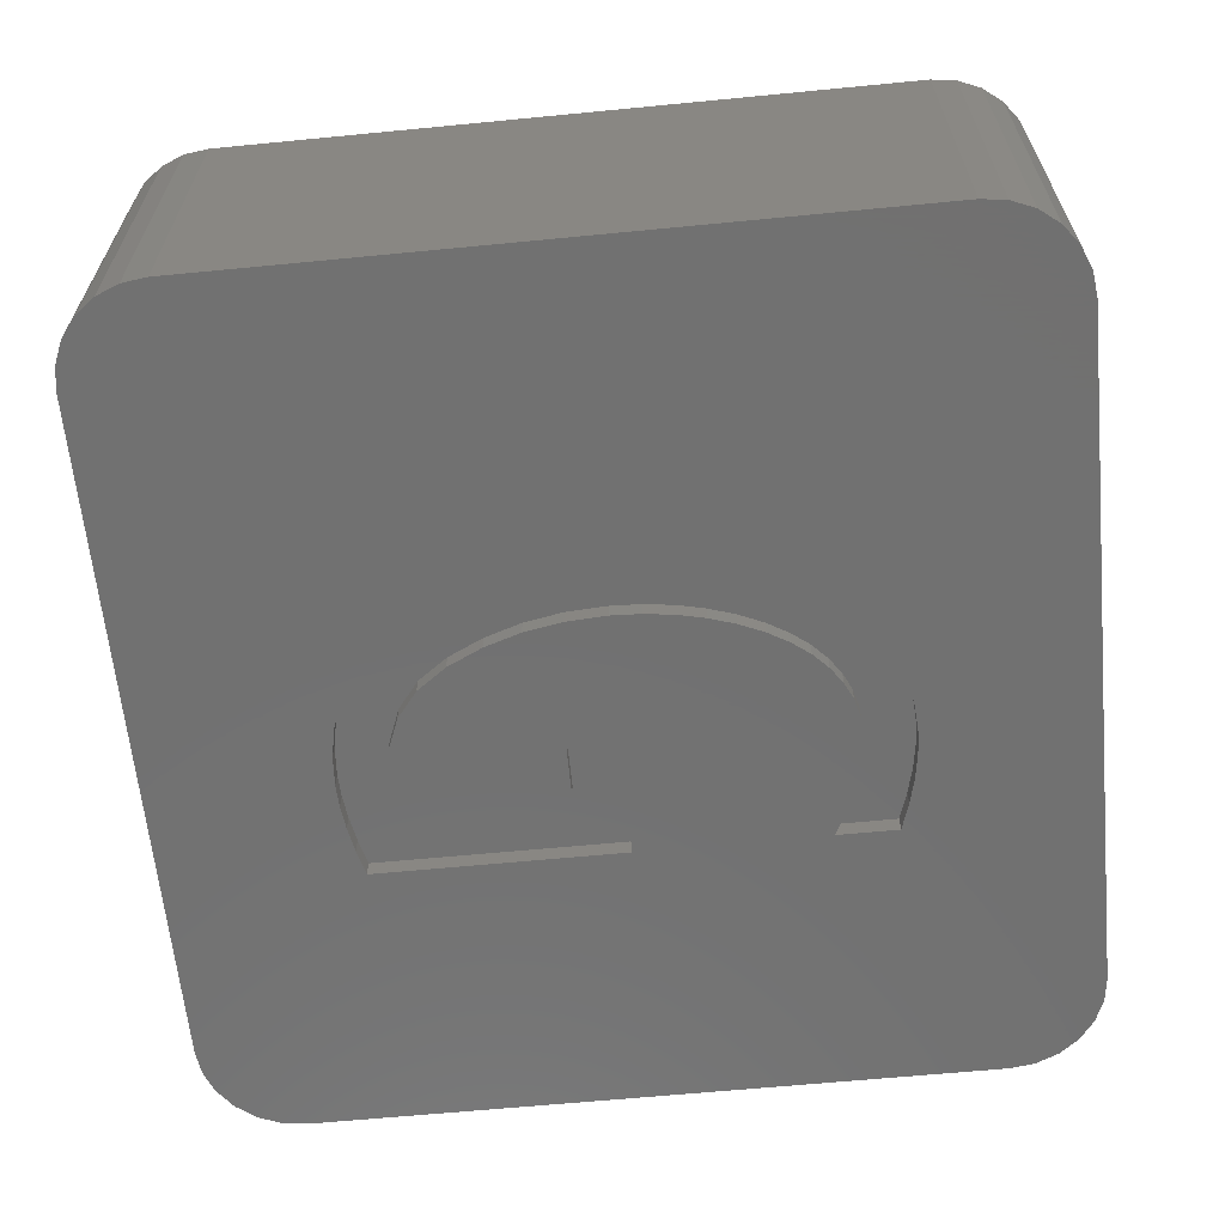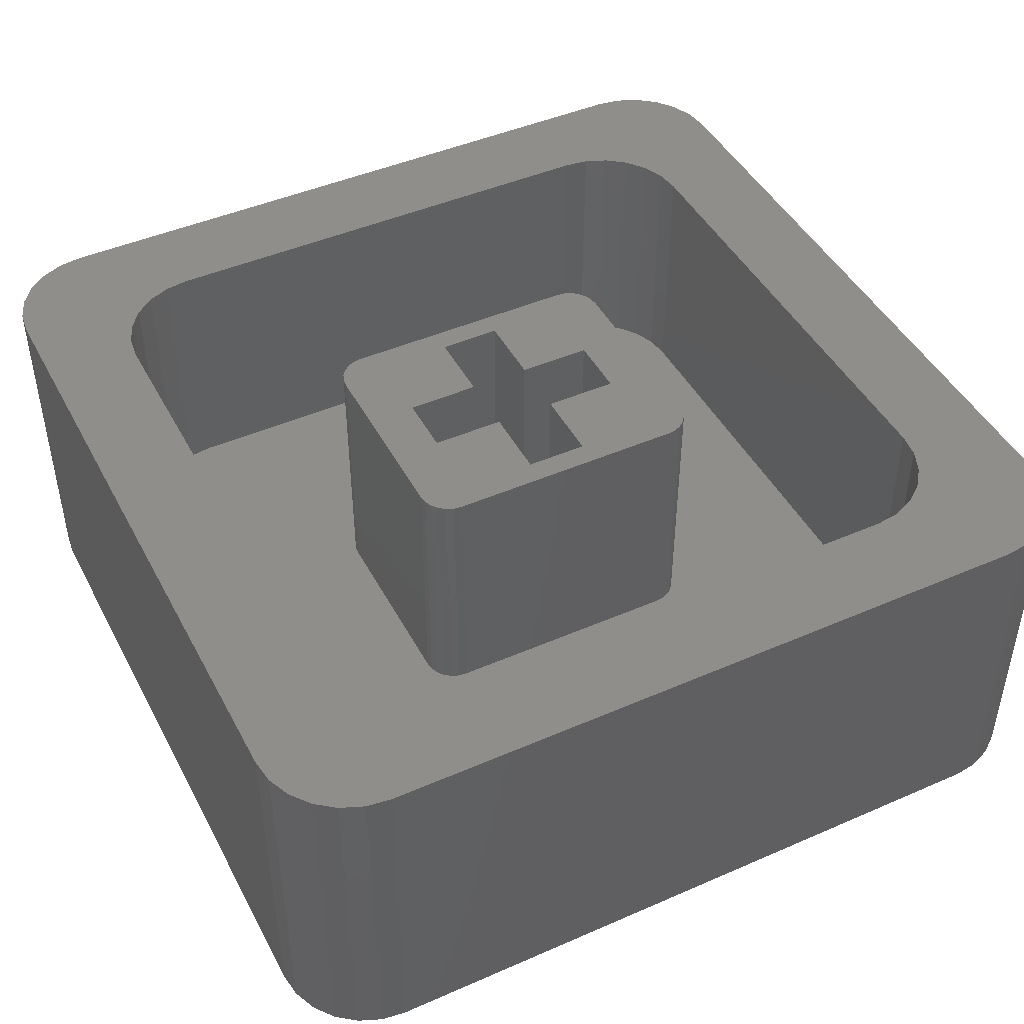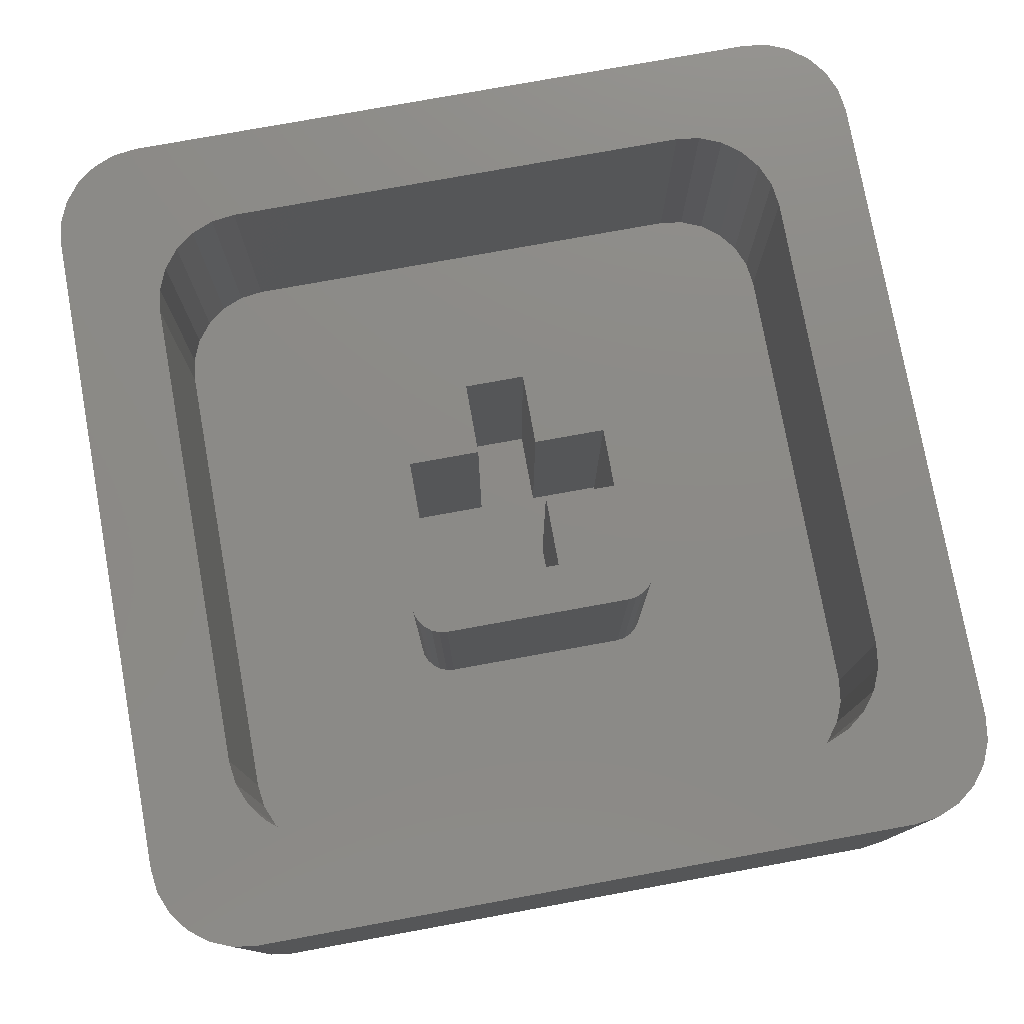
<metadata>
{"format":"stl","ext":"stl","renderer":"f3d","projection":"perspective","resolution":1024,"background":"white","views":[{"elev":-63.1,"azim":5.6,"up":"+Z"},{"elev":45.4,"azim":-116.7,"up":"+Z"},{"elev":77.3,"azim":-10.3,"up":"+Z"}]}
</metadata>
<code>
# stl→obj: 324 verts, 644 faces
v 9.112 7.698 7.56
v 8.912 8.18 2.67e-07
v 8.912 8.18 7.56
v 9.112 7.698 2.67e-07
v 9.18 7.18 7.56
v 9.18 7.18 2.67e-07
v 8.594 8.594 2.67e-07
v 8.594 8.594 7.56
v 8.18 8.912 7.56
v 8.18 8.912 2.67e-07
v 7.698 9.112 2.67e-07
v 7.18 9.18 7.56
v 7.698 9.112 7.56
v 7.18 9.18 2.67e-07
v 7.112 5.698 7.56
v 7.18 5.18 7.56
v 6.912 6.18 7.56
v 6.594 6.594 7.56
v 6.18 6.912 7.56
v 5.698 7.112 7.56
v 5.18 7.18 7.56
v -5.18 7.18 7.56
v -7.18 9.18 7.56
v -5.698 7.112 7.56
v -6.18 6.912 7.56
v -6.594 6.594 7.56
v -7.698 9.112 7.56
v -8.18 8.912 7.56
v -8.594 8.594 7.56
v -7.112 5.698 7.56
v -9.18 7.18 7.56
v -7.18 5.18 7.56
v -7.18 -5.18 7.56
v -8.912 8.18 7.56
v -9.18 -7.18 7.56
v -9.112 7.698 7.56
v -7.18 -9.18 7.56
v -7.698 -9.112 7.56
v -6.912 6.18 7.56
v -8.18 -8.912 7.56
v -8.594 -8.594 7.56
v -8.912 -8.18 7.56
v -9.112 -7.698 7.56
v 9.18 -7.18 7.56
v 7.18 -5.18 7.56
v 7.112 -5.698 7.56
v 6.912 -6.18 7.56
v 6.594 -6.594 7.56
v 9.112 -7.698 7.56
v 8.912 -8.18 7.56
v 8.594 -8.594 7.56
v 8.18 -8.912 7.56
v 7.698 -9.112 7.56
v 7.18 -9.18 7.56
v 6.18 -6.912 7.56
v 5.698 -7.112 7.56
v 5.18 -7.18 7.56
v -5.18 -7.18 7.56
v -5.698 -7.112 7.56
v -6.18 -6.912 7.56
v -6.594 -6.594 7.56
v -6.912 -6.18 7.56
v -7.112 -5.698 7.56
v -0.7258 -1.803 2.67e-07
v 0.05899 0.8872 2.67e-07
v 0.113 -1.852 2.67e-07
v -0.965 0.8872 2.67e-07
v -1.526 -1.657 2.67e-07
v -2.288 -1.413 2.67e-07
v -3.012 -1.072 2.67e-07
v -3.628 -0.6254 2.67e-07
v -4.069 -0.06631 2.67e-07
v -4.333 0.6055 2.67e-07
v -4.421 1.39 2.67e-07
v -4.293 1.939 2.67e-07
v -0.965 1.939 2.67e-07
v -4.349 1.78 2.67e-07
v -4.389 1.636 2.67e-07
v -4.413 1.506 2.67e-07
v 4.667 1.132 2.67e-07
v 4.632 0.7339 2.67e-07
v 4.527 0.3529 2.67e-07
v 4.624 1.672 2.67e-07
v 4.353 -0.01064 2.67e-07
v 4.496 2.214 2.67e-07
v 4.109 -0.3568 2.67e-07
v 4.283 2.757 2.67e-07
v 3.797 -0.6774 2.67e-07
v 7.18 -9.18 2.67e-07
v 9.18 -7.18 2.67e-07
v 9.112 -7.698 2.67e-07
v 5.649 0.5784 2.67e-07
v 8.912 -8.18 2.67e-07
v 5.691 1.186 2.67e-07
v 8.594 -8.594 2.67e-07
v 5.664 1.669 2.67e-07
v 8.18 -8.912 2.67e-07
v 5.584 2.183 2.67e-07
v 7.698 -9.112 2.67e-07
v 5.264 3.302 2.67e-07
v 5.451 2.727 2.67e-07
v 3.662 -2.387 2.67e-07
v 5.524 -0.004074 2.67e-07
v 5.314 -0.5611 2.67e-07
v 5.021 -1.093 2.67e-07
v 4.647 -1.583 2.67e-07
v 4.194 -2.014 2.67e-07
v 3.052 -2.701 2.67e-07
v 2.382 -2.95 2.67e-07
v 1.67 -3.128 2.67e-07
v 0.9173 -3.234 2.67e-07
v 0.123 -3.27 2.67e-07
v -7.18 -9.18 2.67e-07
v -0.6811 -3.233 2.67e-07
v -1.442 -3.124 2.67e-07
v -2.161 -2.942 2.67e-07
v -2.837 -2.687 2.67e-07
v -5.283 0.02393 2.67e-07
v -9.18 -7.18 2.67e-07
v -5.404 0.6276 2.67e-07
v -5.08 -0.5439 2.67e-07
v -4.796 -1.076 2.67e-07
v -4.43 -1.562 2.67e-07
v -3.981 -1.992 2.67e-07
v -3.45 -2.367 2.67e-07
v 3.984 3.302 2.67e-07
v 3.421 -0.9651 2.67e-07
v 2.979 -1.22 2.67e-07
v 2.472 -1.442 2.67e-07
v 1.92 -1.621 2.67e-07
v 1.343 -1.749 2.67e-07
v 0.7404 -1.826 2.67e-07
v 0.05899 3.309 2.67e-07
v -7.18 9.18 2.67e-07
v -5.121 3.309 2.67e-07
v -9.18 7.18 2.67e-07
v -5.445 1.267 2.67e-07
v -5.263 2.765 2.67e-07
v -5.364 2.243 2.67e-07
v -5.425 1.744 2.67e-07
v -7.698 -9.112 2.67e-07
v -8.18 -8.912 2.67e-07
v -8.594 -8.594 2.67e-07
v -7.698 9.112 2.67e-07
v -8.912 -8.18 2.67e-07
v -8.18 8.912 2.67e-07
v -9.112 -7.698 2.67e-07
v -8.594 8.594 2.67e-07
v -8.912 8.18 2.67e-07
v -9.112 7.698 2.67e-07
v 7.18 5.18 2
v 7.112 5.698 2
v 6.912 6.18 2
v 6.594 6.594 2
v 5.18 7.18 2
v 2.7 2.573 2
v 7.18 -5.18 2
v 2.7 -2.573 2
v 2.677 -2.746 2
v 6.18 6.912 2
v 2.611 -2.907 2
v 5.698 7.112 2
v 2.505 -3.045 2
v 2.505 3.045 2
v 5.18 -7.18 2
v 7.112 -5.698 2
v 6.912 -6.18 2
v 2.677 2.746 2
v 2.611 2.907 2
v 2.367 3.151 2
v 2.206 3.217 2
v 2.033 3.24 2
v -2.033 3.24 2
v -5.18 7.18 2
v -2.206 3.217 2
v -2.677 2.746 2
v -7.18 5.18 2
v -2.7 2.573 2
v -2.611 2.907 2
v -2.505 3.045 2
v -2.367 3.151 2
v 6.594 -6.594 2
v 6.18 -6.912 2
v 5.698 -7.112 2
v 2.367 -3.151 2
v 2.206 -3.217 2
v 2.033 -3.24 2
v -2.033 -3.24 2
v -5.18 -7.18 2
v -2.206 -3.217 2
v -2.367 -3.151 2
v -2.7 -2.573 2
v -2.505 -3.045 2
v -7.18 -5.18 2
v -2.611 -2.907 2
v -2.677 -2.746 2
v -5.698 7.112 2
v -6.18 6.912 2
v -6.594 6.594 2
v -5.698 -7.112 2
v -6.912 6.18 2
v -6.18 -6.912 2
v -7.112 5.698 2
v -6.594 -6.594 2
v -6.912 -6.18 2
v -7.112 -5.698 2
v -2.2 0.65 2
v -0.65 -0.65 2
v -0.65 0.65 2
v -2.2 -0.65 2
v 0.65 0.65 2
v 0.65 2.2 2
v 0.65 -0.65 2
v -0.65 2.2 2
v 0.65 -2.2 2
v -0.65 -2.2 2
v 2.2 -0.65 2
v 2.2 0.65 2
v 2.677 2.746 7.56
v 2.611 2.907 7.56
v 2.7 2.573 7.56
v 2.505 3.045 7.56
v 2.367 3.151 7.56
v 2.033 3.24 7.56
v 2.206 3.217 7.56
v -2.2 -0.65 7.56
v -0.65 -2.2 7.56
v -0.65 -0.65 7.56
v -2.7 -2.573 7.56
v -2.033 -3.24 7.56
v -2.2 0.65 7.56
v -2.7 2.573 7.56
v -2.206 3.217 7.56
v -2.367 3.151 7.56
v -2.505 3.045 7.56
v -2.206 -3.217 7.56
v -2.611 2.907 7.56
v -2.367 -3.151 7.56
v -2.677 2.746 7.56
v -2.505 -3.045 7.56
v -2.611 -2.907 7.56
v -2.677 -2.746 7.56
v -0.65 2.2 7.56
v 0.65 2.2 7.56
v -2.033 3.24 7.56
v -0.65 0.65 7.56
v 2.2 0.65 7.56
v 2.7 -2.573 7.56
v 2.2 -0.65 7.56
v 0.65 -2.2 7.56
v 2.033 -3.24 7.56
v 2.677 -2.746 7.56
v 2.611 -2.907 7.56
v 0.65 0.65 7.56
v 2.505 -3.045 7.56
v 2.367 -3.151 7.56
v 2.206 -3.217 7.56
v 0.65 -0.65 7.56
v 3.797 -0.6774 0.399
v 5.021 -1.093 0.399
v 4.647 -1.583 0.399
v 4.632 0.7339 0.399
v 4.667 1.132 0.399
v 4.527 0.3529 0.399
v 4.353 -0.01064 0.399
v 3.421 -0.9651 0.399
v 4.194 -2.014 0.399
v 4.109 -0.3568 0.399
v 3.662 -2.387 0.399
v 2.979 -1.22 0.399
v 3.052 -2.701 0.399
v 2.472 -1.442 0.399
v 2.382 -2.95 0.399
v 1.92 -1.621 0.399
v 1.67 -3.128 0.399
v 1.343 -1.749 0.399
v 0.9173 -3.234 0.399
v 0.7404 -1.826 0.399
v 0.123 -3.27 0.399
v 0.113 -1.852 0.399
v -0.6811 -3.233 0.399
v -0.7258 -1.803 0.399
v -1.442 -3.124 0.399
v -1.526 -1.657 0.399
v -2.161 -2.942 0.399
v -2.288 -1.413 0.399
v -2.837 -2.687 0.399
v -3.45 -2.367 0.399
v -3.012 -1.072 0.399
v -3.981 -1.992 0.399
v -3.628 -0.6254 0.399
v -4.43 -1.562 0.399
v -4.796 -1.076 0.399
v -5.08 -0.5439 0.399
v -4.069 -0.06631 0.399
v 5.691 1.186 0.399
v 5.649 0.5784 0.399
v 5.664 1.669 0.399
v 5.524 -0.004074 0.399
v 4.624 1.672 0.399
v 5.314 -0.5611 0.399
v 5.584 2.183 0.399
v 4.496 2.214 0.399
v 5.451 2.727 0.399
v 4.283 2.757 0.399
v 5.264 3.302 0.399
v 3.984 3.302 0.399
v -0.965 1.939 0.399
v 0.05899 0.8872 0.399
v -0.965 0.8872 0.399
v 0.05899 3.309 0.399
v -5.121 3.309 0.399
v -4.293 1.939 0.399
v -5.283 0.02393 0.399
v -4.333 0.6055 0.399
v -5.404 0.6276 0.399
v -4.421 1.39 0.399
v -5.445 1.267 0.399
v -5.364 2.243 0.399
v -4.349 1.78 0.399
v -4.413 1.506 0.399
v -5.263 2.765 0.399
v -5.425 1.744 0.399
v -4.389 1.636 0.399
f 1 2 3
f 2 1 4
f 5 4 1
f 4 5 6
f 3 7 8
f 7 3 2
f 7 9 8
f 9 7 10
f 11 12 13
f 12 11 14
f 5 15 16
f 13 17 15
f 13 18 17
f 12 19 18
f 12 20 19
f 12 21 20
f 12 22 21
f 23 22 12
f 22 23 24
f 23 25 24
f 23 26 25
f 27 26 23
f 28 26 27
f 29 26 28
f 30 31 32
f 32 31 33
f 34 26 29
f 35 33 31
f 36 26 34
f 33 35 37
f 31 26 36
f 37 35 38
f 26 31 39
f 38 35 40
f 39 31 30
f 40 35 41
f 41 35 42
f 42 35 43
f 15 5 1
f 5 16 44
f 15 1 3
f 45 44 16
f 15 3 8
f 46 44 45
f 15 8 9
f 47 44 46
f 15 9 13
f 48 44 47
f 18 13 12
f 44 48 49
f 49 48 50
f 50 48 51
f 51 48 52
f 52 48 53
f 53 48 54
f 55 54 48
f 56 54 55
f 57 54 56
f 58 54 57
f 37 58 59
f 58 37 54
f 60 37 59
f 61 37 60
f 62 37 61
f 63 37 62
f 37 63 33
f 10 13 9
f 13 10 11
f 64 65 66
f 64 67 65
f 68 67 64
f 69 67 68
f 70 67 69
f 71 67 70
f 72 67 71
f 73 67 72
f 74 67 73
f 75 67 74
f 67 75 76
f 75 74 77
f 77 74 78
f 78 74 79
f 65 80 81
f 65 81 82
f 80 65 83
f 65 82 84
f 83 65 85
f 65 84 86
f 85 65 87
f 65 86 88
f 89 90 91
f 90 92 6
f 89 91 93
f 94 6 92
f 89 93 95
f 96 6 94
f 89 95 97
f 98 6 96
f 89 97 99
f 100 6 101
f 90 89 102
f 14 6 100
f 6 14 4
f 101 6 98
f 90 103 92
f 90 104 103
f 90 105 104
f 90 106 105
f 90 107 106
f 90 102 107
f 89 108 102
f 89 109 108
f 89 110 109
f 89 111 110
f 89 112 111
f 113 112 89
f 112 113 114
f 114 113 115
f 115 113 116
f 116 113 117
f 118 119 120
f 121 119 118
f 122 119 121
f 123 119 122
f 124 119 123
f 125 119 124
f 119 125 113
f 117 113 125
f 4 14 2
f 2 14 7
f 7 14 10
f 10 14 11
f 126 14 100
f 65 88 127
f 65 127 128
f 65 128 129
f 65 129 130
f 65 130 131
f 65 131 132
f 87 65 126
f 65 132 66
f 133 126 65
f 126 133 14
f 134 133 135
f 136 120 119
f 120 136 137
f 133 134 14
f 136 135 138
f 136 138 139
f 137 136 140
f 119 113 141
f 140 136 139
f 119 141 142
f 135 136 134
f 119 142 143
f 134 136 144
f 119 143 145
f 144 136 146
f 119 145 147
f 146 136 148
f 148 136 149
f 149 136 150
f 146 29 28
f 29 146 148
f 136 36 150
f 36 136 31
f 144 28 27
f 28 144 146
f 150 34 149
f 34 150 36
f 134 27 23
f 27 134 144
f 149 29 148
f 29 149 34
f 99 52 53
f 52 99 97
f 97 51 52
f 51 97 95
f 49 90 44
f 90 49 91
f 51 93 50
f 93 51 95
f 89 53 54
f 53 89 99
f 50 91 49
f 91 50 93
f 141 37 38
f 37 141 113
f 143 40 41
f 40 143 142
f 143 42 145
f 42 143 41
f 145 43 147
f 43 145 42
f 147 35 119
f 35 147 43
f 142 38 40
f 38 142 141
f 14 23 12
f 23 14 134
f 113 54 37
f 54 113 89
f 44 6 5
f 6 44 90
f 119 31 136
f 31 119 35
f 151 15 152
f 15 151 16
f 152 17 153
f 17 152 15
f 153 18 154
f 18 153 17
f 155 151 152
f 151 156 157
f 155 152 153
f 158 157 156
f 155 153 154
f 159 157 158
f 155 154 160
f 161 157 159
f 155 160 162
f 163 157 161
f 164 151 155
f 157 165 166
f 166 165 167
f 151 168 156
f 151 169 168
f 151 164 169
f 155 170 164
f 155 171 170
f 155 172 171
f 155 173 172
f 174 173 155
f 173 174 175
f 176 177 178
f 179 177 176
f 180 177 179
f 177 180 174
f 181 174 180
f 175 174 181
f 167 165 182
f 182 165 183
f 183 165 184
f 157 163 165
f 185 165 163
f 186 165 185
f 187 165 186
f 188 165 187
f 189 188 190
f 189 190 191
f 178 177 192
f 188 189 165
f 193 189 191
f 194 193 195
f 194 195 196
f 194 192 177
f 177 174 197
f 192 194 196
f 177 197 198
f 193 194 189
f 177 198 199
f 189 194 200
f 177 199 201
f 200 194 202
f 177 201 203
f 202 194 204
f 204 194 205
f 205 194 206
f 207 208 209
f 208 207 210
f 209 211 212
f 211 209 213
f 209 212 214
f 208 213 209
f 213 208 215
f 215 208 216
f 211 217 218
f 217 211 213
f 155 20 21
f 20 155 162
f 160 18 19
f 18 160 154
f 162 19 20
f 19 162 160
f 39 199 26
f 199 39 201
f 199 25 26
f 25 199 198
f 198 24 25
f 24 198 197
f 197 22 24
f 22 197 174
f 32 203 30
f 203 32 177
f 30 201 39
f 201 30 203
f 167 46 166
f 46 167 47
f 184 57 56
f 57 184 165
f 182 47 167
f 47 182 48
f 183 56 55
f 56 183 184
f 182 55 48
f 55 182 183
f 166 45 157
f 45 166 46
f 202 61 60
f 61 202 204
f 61 205 62
f 205 61 204
f 200 60 59
f 60 200 202
f 63 194 33
f 194 63 206
f 189 59 58
f 59 189 200
f 62 206 63
f 206 62 205
f 174 21 22
f 21 174 155
f 165 58 57
f 58 165 189
f 157 16 151
f 16 157 45
f 33 177 32
f 177 33 194
f 219 169 220
f 169 219 168
f 221 168 219
f 168 221 156
f 220 164 222
f 164 220 169
f 164 223 222
f 223 164 170
f 171 224 225
f 224 171 172
f 226 227 228
f 227 226 229
f 227 229 230
f 231 232 226
f 232 233 234
f 229 226 232
f 232 234 235
f 230 229 236
f 232 235 237
f 236 229 238
f 232 237 239
f 238 229 240
f 240 229 241
f 241 229 242
f 224 243 244
f 245 243 224
f 232 243 245
f 243 231 246
f 243 232 231
f 232 245 233
f 224 221 219
f 221 247 248
f 224 219 220
f 249 248 247
f 224 220 222
f 250 248 249
f 224 222 223
f 251 248 250
f 224 223 225
f 248 251 252
f 252 251 253
f 221 224 244
f 221 244 247
f 247 244 254
f 253 251 255
f 256 251 257
f 250 249 258
f 255 251 256
f 227 251 250
f 251 227 230
f 170 225 223
f 225 170 171
f 181 235 234
f 235 181 180
f 178 239 176
f 239 178 232
f 175 234 233
f 234 175 181
f 176 237 179
f 237 176 239
f 173 233 245
f 233 173 175
f 179 235 180
f 235 179 237
f 186 256 257
f 256 186 185
f 185 255 256
f 255 185 163
f 252 158 248
f 158 252 159
f 255 161 253
f 161 255 163
f 187 257 251
f 257 187 186
f 253 159 252
f 159 253 161
f 193 238 240
f 238 193 191
f 193 241 195
f 241 193 240
f 191 236 238
f 236 191 190
f 196 229 192
f 229 196 242
f 190 230 236
f 230 190 188
f 195 242 196
f 242 195 241
f 172 245 224
f 245 172 173
f 188 251 230
f 251 188 187
f 248 156 221
f 156 248 158
f 192 232 178
f 232 192 229
f 211 244 212
f 244 211 254
f 215 258 213
f 258 215 250
f 227 208 228
f 208 227 216
f 246 214 243
f 214 246 209
f 214 244 243
f 244 214 212
f 215 227 250
f 227 215 216
f 217 247 218
f 247 217 249
f 226 207 231
f 207 226 210
f 207 246 231
f 246 207 209
f 211 247 254
f 247 211 218
f 208 226 228
f 226 208 210
f 217 258 249
f 258 217 213
f 259 260 261
f 260 262 263
f 260 264 262
f 260 265 264
f 266 261 267
f 260 268 265
f 260 259 268
f 266 267 269
f 261 266 259
f 270 269 271
f 269 270 266
f 271 272 270
f 273 272 271
f 273 274 272
f 275 274 273
f 275 276 274
f 277 276 275
f 277 278 276
f 279 278 277
f 279 280 278
f 281 280 279
f 281 282 280
f 283 282 281
f 283 284 282
f 285 284 283
f 285 286 284
f 287 286 285
f 288 286 287
f 286 288 289
f 290 289 288
f 289 290 291
f 292 291 290
f 293 291 292
f 294 295 293
f 291 293 295
f 263 296 297
f 296 263 298
f 263 297 299
f 300 298 263
f 263 299 301
f 298 300 302
f 263 301 260
f 303 302 300
f 302 303 304
f 305 304 303
f 304 305 306
f 306 305 307
f 308 309 310
f 309 308 311
f 312 308 313
f 314 295 294
f 295 314 315
f 316 315 314
f 315 316 317
f 318 317 316
f 308 312 311
f 319 313 320
f 317 318 321
f 313 322 312
f 323 321 318
f 313 319 322
f 321 323 324
f 320 323 319
f 324 323 320
f 323 139 319
f 139 323 140
f 319 138 322
f 138 319 139
f 322 135 312
f 135 322 138
f 135 311 312
f 311 135 133
f 65 311 133
f 311 65 309
f 65 310 309
f 310 65 67
f 310 76 308
f 76 310 67
f 76 313 308
f 313 76 75
f 77 313 75
f 313 77 320
f 78 320 77
f 320 78 324
f 79 324 78
f 324 79 321
f 74 321 79
f 321 74 317
f 73 317 74
f 317 73 315
f 72 315 73
f 315 72 295
f 71 295 72
f 295 71 291
f 71 289 291
f 289 71 70
f 70 286 289
f 286 70 69
f 69 284 286
f 284 69 68
f 68 282 284
f 282 68 64
f 64 280 282
f 280 64 66
f 66 278 280
f 278 66 132
f 132 276 278
f 276 132 131
f 131 274 276
f 274 131 130
f 130 272 274
f 272 130 129
f 129 270 272
f 270 129 128
f 128 266 270
f 266 128 127
f 127 259 266
f 259 127 88
f 259 86 268
f 86 259 88
f 268 84 265
f 84 268 86
f 265 82 264
f 82 265 84
f 264 81 262
f 81 264 82
f 262 80 263
f 80 262 81
f 263 83 300
f 83 263 80
f 300 85 303
f 85 300 83
f 303 87 305
f 87 303 85
f 305 126 307
f 126 305 87
f 126 306 307
f 306 126 100
f 101 306 100
f 306 101 304
f 98 304 101
f 304 98 302
f 96 302 98
f 302 96 298
f 94 298 96
f 298 94 296
f 92 296 94
f 296 92 297
f 103 297 92
f 297 103 299
f 104 299 103
f 299 104 301
f 105 301 104
f 301 105 260
f 106 260 105
f 260 106 261
f 106 267 261
f 267 106 107
f 107 269 267
f 269 107 102
f 102 271 269
f 271 102 108
f 108 273 271
f 273 108 109
f 109 275 273
f 275 109 110
f 110 277 275
f 277 110 111
f 111 279 277
f 279 111 112
f 112 281 279
f 281 112 114
f 114 283 281
f 283 114 115
f 115 285 283
f 285 115 116
f 116 287 285
f 287 116 117
f 117 288 287
f 288 117 125
f 125 290 288
f 290 125 124
f 124 292 290
f 292 124 123
f 292 122 293
f 122 292 123
f 293 121 294
f 121 293 122
f 294 118 314
f 118 294 121
f 314 120 316
f 120 314 118
f 316 137 318
f 137 316 120
f 318 140 323
f 140 318 137

</code>
